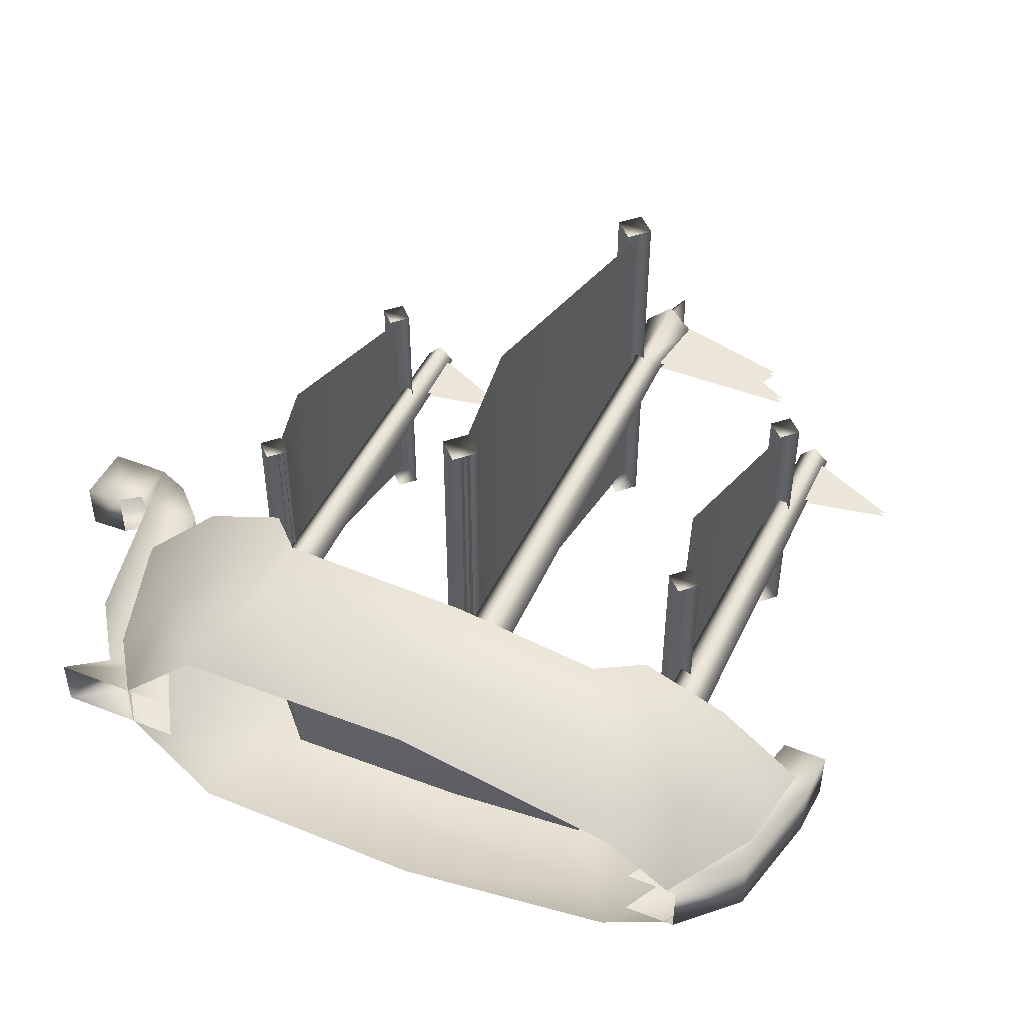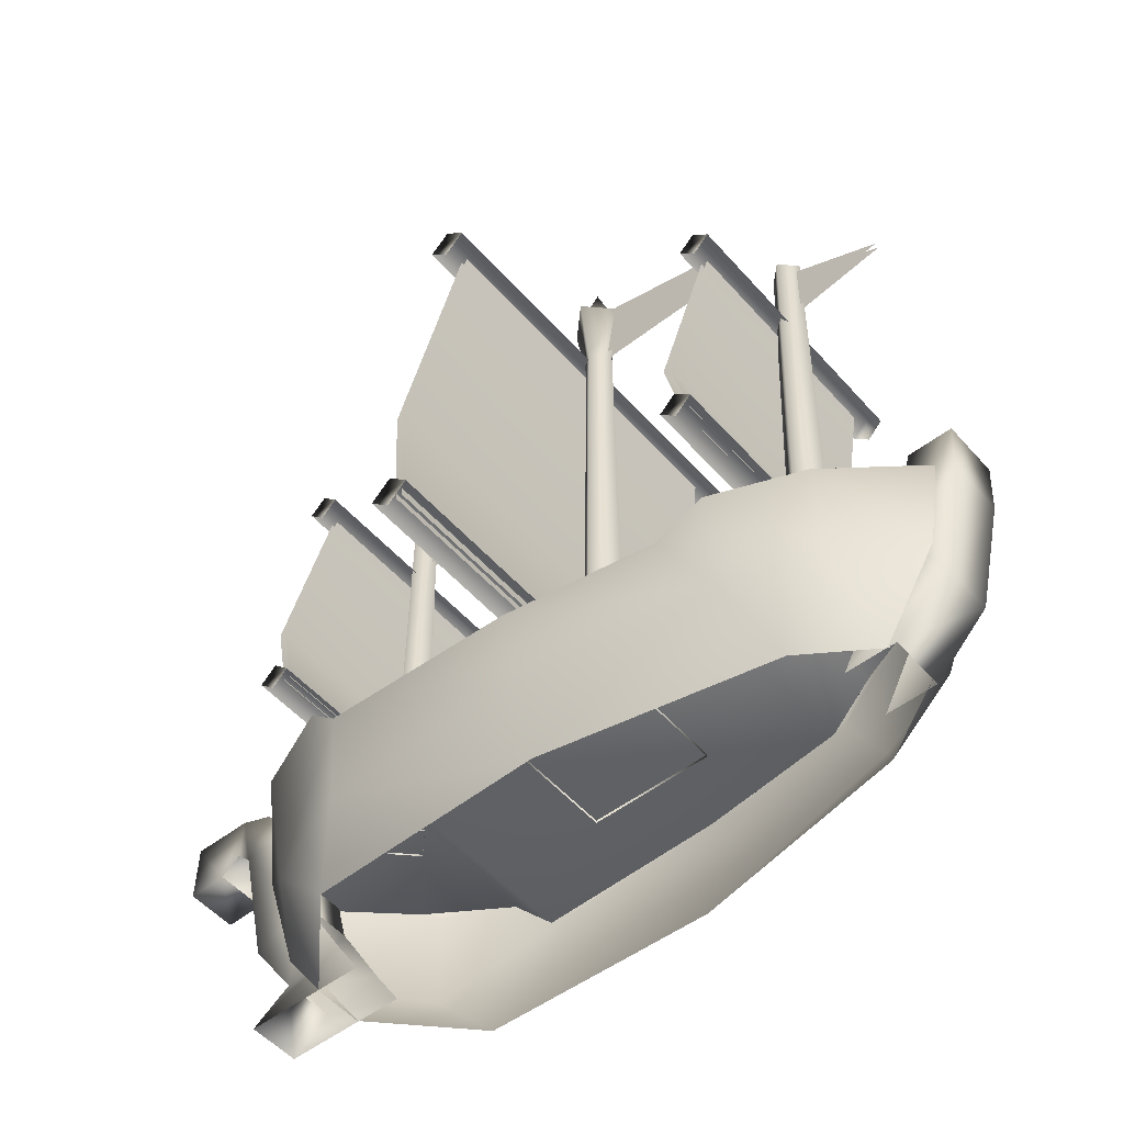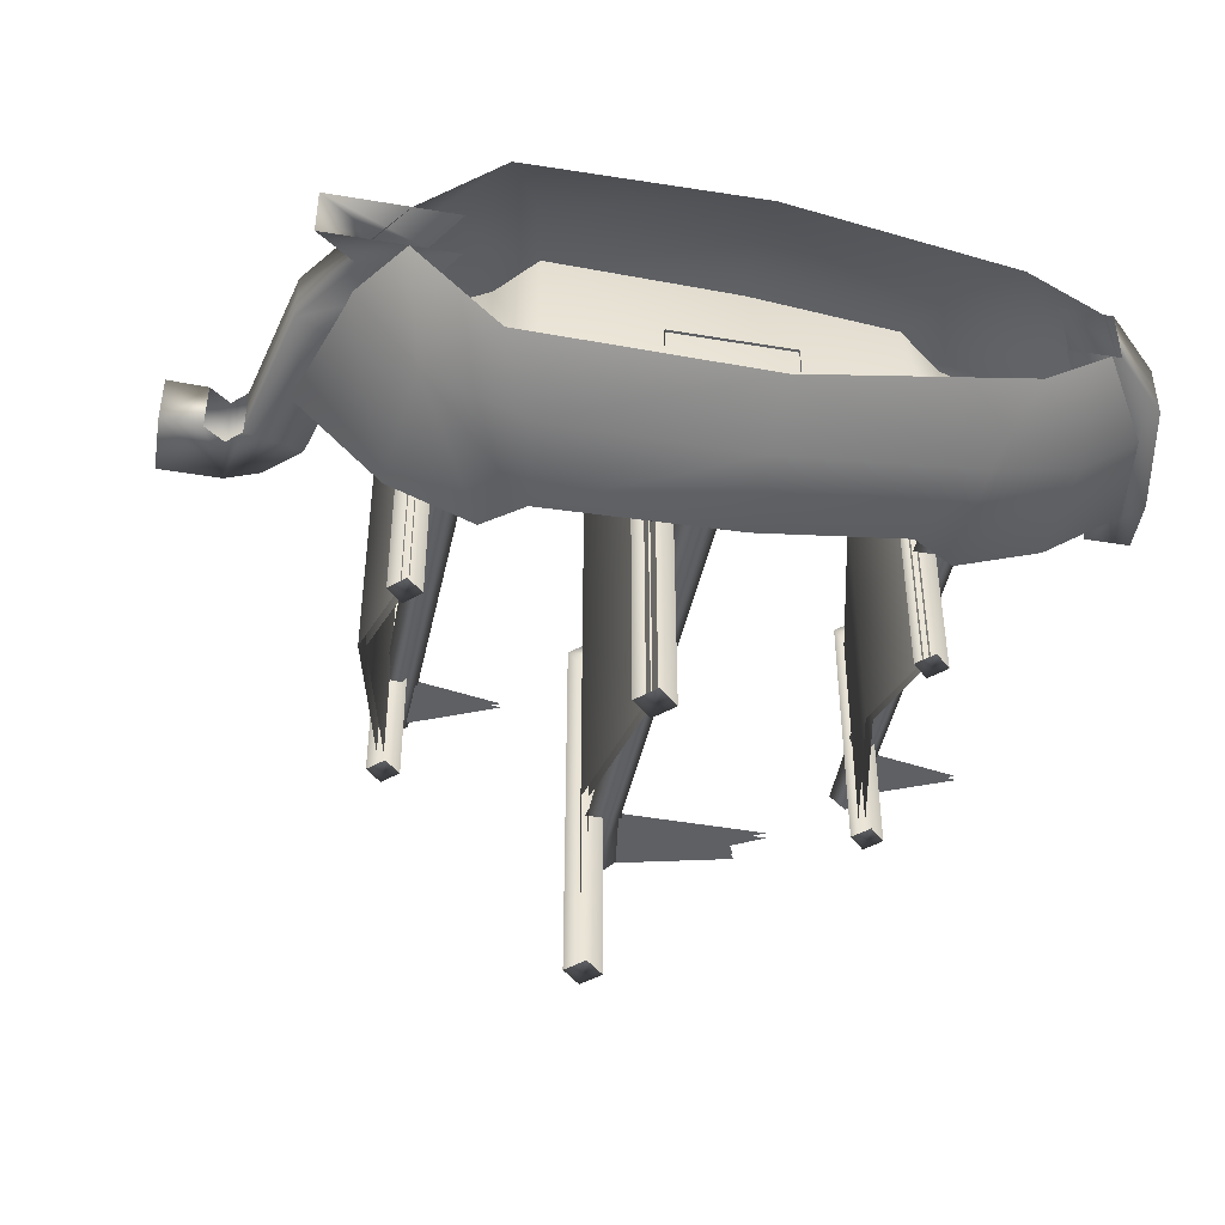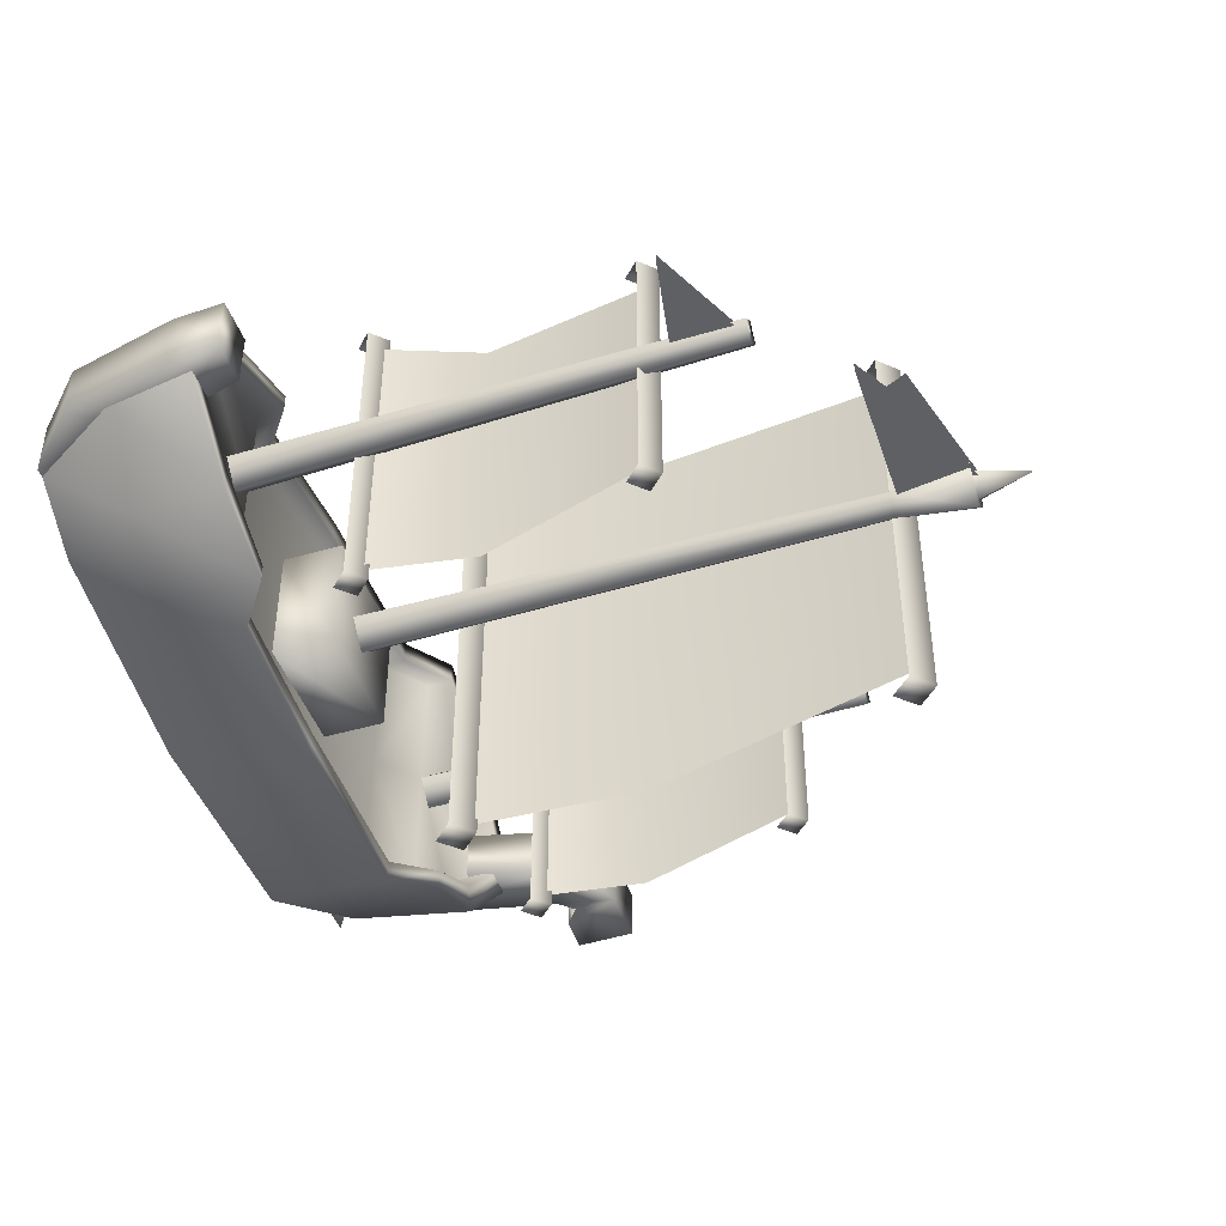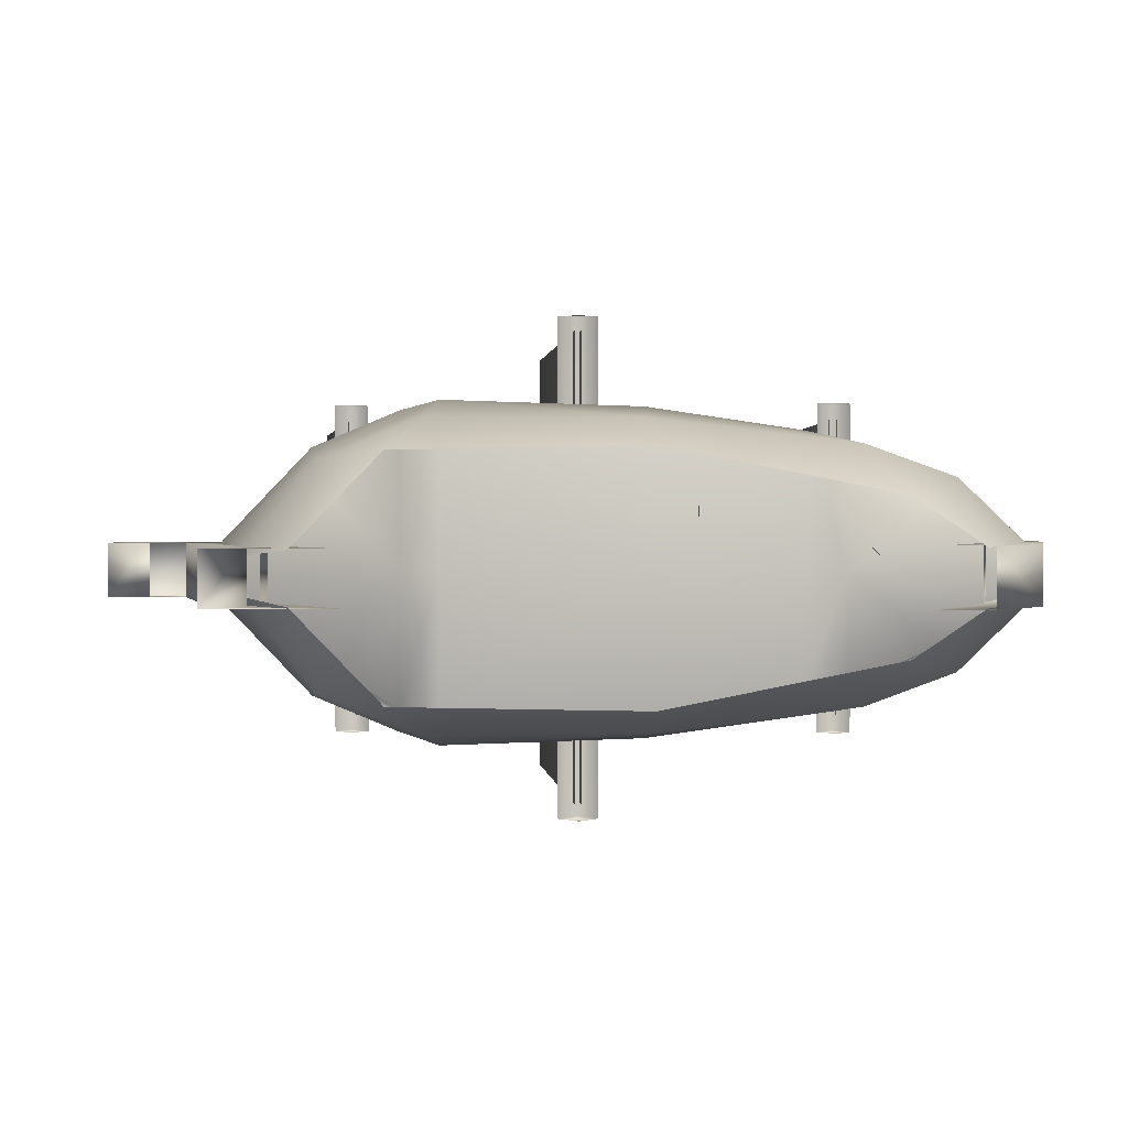
<metadata>
{"format":"obj","ext":"obj","renderer":"f3d","projection":"perspective","resolution":1024,"background":"white","views":[{"elev":47.3,"azim":24.1,"up":"+Z"},{"elev":-51.6,"azim":39.8,"up":"+Y"},{"elev":-44.2,"azim":-11.2,"up":"+Z"},{"elev":-45.0,"azim":108.7,"up":"+Z"},{"elev":1.7,"azim":-2.2,"up":"+Z"}]}
</metadata>
<code>
v 0.7425 0.9529 0
v 0.7425 0.9529 0.4975
v 0.6507 1.282 0.4578
v 0.6507 1.282 -0
v 0.7793 1.837 0.3988
v 0.7793 1.837 0
v 0.6507 1.282 -0.4578
v 0.7793 1.837 -0.3988
v 0.7425 0.9529 -0.4975
v -0.1135 0.9486 0
v -0.1135 0.9486 0.7954
v -0.2143 1.521 0.7236
v -0.2143 1.521 0
v -0.0495 2.406 0.6377
v -0.0495 2.406 0
v -0.2143 1.521 -0.7236
v -0.0495 2.406 -0.6377
v -0.1135 0.9486 -0.7954
v -0.8672 0.9486 -0
v -0.8672 0.9486 0.4888
v -0.9573 1.272 0.4498
v -0.9573 1.272 0
v -0.831 1.817 0.3919
v -0.831 1.817 0
v -0.9573 1.272 -0.4498
v -0.831 1.817 -0.3919
v -0.8672 0.9486 -0.4888
v 0.7657 0.9529 0
v 0.6739 1.282 -0
v 0.6739 1.282 0.4578
v 0.7657 0.9529 0.4975
v 0.8025 1.837 0
v 0.8025 1.837 0.3988
v 0.6739 1.282 -0.4578
v 0.8025 1.837 -0.3988
v 0.7657 0.9529 -0.4975
v -0.0903 0.9486 0
v -0.1911 1.521 0
v -0.1911 1.521 0.7236
v -0.0903 0.9486 0.7954
v -0.0263 2.406 0
v -0.0263 2.406 0.6377
v -0.1911 1.521 -0.7236
v -0.0263 2.406 -0.6377
v -0.0903 0.9486 -0.7954
v -0.8439 0.9486 -0
v -0.9341 1.272 0
v -0.9341 1.272 0.4498
v -0.8439 0.9486 0.4888
v -0.8078 1.817 0
v -0.8078 1.817 0.3919
v -0.9341 1.272 -0.4498
v -0.8078 1.817 -0.3919
v -0.8439 0.9486 -0.4888
v -0.9279 0.2154 -0.3569
v -0.7185 -0.0019 -0.3797
v -1.002 -0.0019 -0.0847
v -1.158 0.1941 -0.0607
v -0.5993 0.231 -0.4879
v 0.0851 0.231 -0.4829
v 0.0887 -0.0019 -0.3954
v -0.5612 0.4994 -0.5462
v 0.0851 0.4993 -0.5257
v -0.9712 0.6309 -0.3979
v -0.6882 0.6293 -0.5169
v -0.9418 0.6309 -0.3041
v -0.6882 0.6293 -0.4391
v -0.5612 0.4994 -0.464
v 0.0851 0.4993 -0.4466
v 0.0851 0.4104 0
v 0.0851 0.4104 -0.4466
v -0.5612 0.4105 -0.464
v -0.5612 0.4105 0
v -0.6882 0.5404 -0.4391
v -0.6882 0.5404 0
v -0.9418 0.542 -0.2756
v -1.292 0.6331 -0.0614
v -1.241 0.6331 0
v -1.241 0.5441 0
v 0.744 0.231 -0.404
v 1.039 0.2687 -0.301
v 0.8499 -0.0019 -0.2449
v 0.5859 0.4992 -0.4524
v 0.7384 0.6112 -0.4243
v 1.03 0.6112 -0.3101
v 0.5859 0.4992 -0.3879
v 0.7384 0.6112 -0.3633
v 0.7384 0.5223 -0.3633
v 0.7384 0.5223 0
v 1.03 0.5223 -0.2347
v 0.5859 0.4103 -0.3879
v 0.5859 0.4103 0
v 1.03 0.6112 -0.2347
v 1.316 0.6112 -0.0915
v 1.265 0.3056 -0.0927
v 1.316 0.6112 0
v 1.316 0.5223 0
v 1.077 -0.0019 -0.0912
v -0.9279 0.2154 0.3569
v -1.158 0.1941 0.0607
v -1.002 -0.0019 0.0847
v -0.7185 -0.0019 0.3797
v -0.5993 0.231 0.4879
v 0.0887 -0.0019 0.3954
v 0.0851 0.231 0.4829
v -0.5612 0.4994 0.5462
v 0.0851 0.4993 0.5257
v -0.9418 0.6309 0.3041
v -0.9712 0.6309 0.3979
v -0.6882 0.6293 0.5169
v -0.6882 0.6293 0.4391
v -0.5612 0.4994 0.464
v 0.0851 0.4993 0.4466
v -0.5612 0.4105 0.464
v 0.0851 0.4104 0.4466
v -0.6882 0.5404 0.4391
v -0.9418 0.542 0.2756
v -1.292 0.6331 0.0614
v 0.744 0.231 0.404
v 0.8499 -0.0019 0.2449
v 1.039 0.2687 0.301
v 0.5859 0.4992 0.4524
v 0.7384 0.6112 0.4243
v 1.03 0.6112 0.3101
v 0.5859 0.4992 0.3879
v 0.7384 0.6112 0.3633
v 0.7384 0.5223 0.3633
v 1.03 0.5223 0.2347
v 0.5859 0.4103 0.3879
v 1.03 0.6112 0.2347
v 1.265 0.3056 0.0927
v 1.316 0.6112 0.0915
v 1.077 -0.0019 0.0912
v 0.0387 0.5748 -0.0847
v -0.046 0.5748 0
v -0.0198 2.416 0
v 0.0387 2.416 -0.0585
v 0.0387 0.5748 0.0847
v 0.0387 2.416 0.0585
v 0.1234 0.5748 0
v 0.0972 2.416 0
v 0.1385 2.681 0
v 0.0387 2.681 -0.0998
v -0.0611 2.681 0
v 0.0387 2.681 0.0998
v 0.0387 2.674 -0.0675
v -0.0288 2.674 0
v 0.0387 2.863 0
v 0.0387 2.674 0.0675
v 0.1062 2.674 0
v 0.8166 0.5181 -0.0782
v 0.7384 0.5181 0
v 0.7952 2.191 0
v 0.8493 2.191 -0.054
v 0.8166 0.5181 0.0782
v 0.8493 2.191 0.054
v 0.8948 0.5181 0
v 0.9033 2.191 0
v -0.1733 0.6217 0.212
v -0.1733 0.6217 -0.212
v -0.1733 0.4008 -0.212
v -0.1733 0.4008 0.212
v 0.2507 0.6217 0.212
v 0.2507 0.4008 0.212
v 0.2507 0.6217 -0.212
v 0.2507 0.4008 -0.212
v 0.805 1.898 -0.4716
v 0.7491 1.843 -0.4716
v 0.7491 1.843 0.4716
v 0.805 1.898 0.4716
v 0.8608 1.843 -0.4716
v 0.8608 1.843 0.4716
v 0.805 1.787 -0.4716
v 0.805 1.787 0.4716
v 0.752 0.9726 -0.5498
v 0.6961 0.9167 -0.5498
v 0.6961 0.9167 0.5498
v 0.752 0.9726 0.5498
v 0.8078 0.9167 -0.5498
v 0.8078 0.9167 0.5498
v 0.752 0.8609 -0.5498
v 0.752 0.8609 0.5498
v -0.0397 2.473 -0.7264
v -0.1078 2.405 -0.7264
v -0.1078 2.405 0.7264
v -0.0397 2.473 0.7264
v 0.0284 2.405 -0.7264
v 0.0284 2.405 0.7264
v -0.0397 2.337 -0.7264
v -0.0397 2.337 0.7264
v -0.1043 0.9995 -0.839
v -0.1724 0.9314 -0.839
v -0.1724 0.9314 0.839
v -0.1043 0.9995 0.839
v -0.0362 0.9314 -0.839
v -0.0362 0.9314 0.839
v -0.1043 0.8633 -0.839
v -0.1043 0.8633 0.839
v 0.5061 2.514 0.0113
v 0.0768 2.439 0.0113
v 0.6274 2.445 0.0113
v 0.5061 2.514 -0.0113
v 0.0768 2.7 -0.0113
v 0.5383 2.583 -0.0113
v 0.5383 2.583 0.0113
v 0.0768 2.7 0.0113
v 0.6274 2.445 -0.0113
v 0.0768 2.439 -0.0113
v 1.202 2.011 0.0091
v 0.8763 2.162 0.0091
v 0.8763 1.95 0.0091
v 1.202 2.011 -0.0091
v 0.8763 1.95 -0.0091
v 0.8763 2.162 -0.0091
v -0.7622 0.5342 -0.0768
v -0.839 0.5342 0
v -0.8153 2.115 0
v -0.7622 2.115 -0.0531
v -0.7622 0.5342 0.0768
v -0.7622 2.115 0.0531
v -0.6854 0.5342 0
v -0.7091 2.115 0
v -0.8057 1.878 -0.4633
v -0.8606 1.823 -0.4633
v -0.8606 1.823 0.4633
v -0.8057 1.878 0.4633
v -0.7508 1.823 -0.4633
v -0.7508 1.823 0.4633
v -0.8057 1.768 -0.4633
v -0.8057 1.768 0.4633
v -0.8578 0.968 -0.5402
v -0.9127 0.9131 -0.5402
v -0.9127 0.9131 0.5402
v -0.8578 0.968 0.5402
v -0.8029 0.9131 -0.5402
v -0.8029 0.9131 0.5402
v -0.8578 0.8582 -0.5402
v -0.8578 0.8582 0.5402
v -0.4155 1.948 0.009
v -0.7357 2.096 0.009
v -0.7357 1.887 0.009
v -0.4155 1.948 -0.009
v -0.7357 1.887 -0.009
v -0.7357 2.096 -0.009
v -1.202 0.8361 -0.0886
v -1.202 0.8361 0.0886
v -1.094 0.4069 0.0886
v -1.094 0.4069 -0.0886
v -1.638 0.9949 -0.0886
v -1.644 0.7889 -0.0886
v -1.644 0.7889 0.0886
v -1.638 0.9949 0.0886
v -1.509 0.7928 -0.0886
v -1.509 0.7928 0.0886
v -1.432 0.9955 -0.0886
v -1.432 0.9955 0.0886
v -1.389 0.7933 0.0886
v -1.317 0.9487 0.0886
v -1.44 0.8447 0.0886
v -1.317 0.9487 -0.0886
v -1.389 0.7933 -0.0886
v -1.288 0.3199 -0.0886
v -1.288 0.3199 0.0886
v -0.9349 0.1396 -0.0886
v -1.131 0.0937 -0.0886
v -1.131 0.0937 0.0886
v -0.9349 0.1396 0.0886
v -1.44 0.8447 -0.0886
v 1.38 0.7256 -0.0954
v 1.38 0.7256 0.0954
v 1.371 0.553 0.0954
v 1.371 0.553 -0.0954
v 1.23 0.7257 -0.0954
v 1.149 0.3979 -0.0954
v 1.23 0.7257 0.0954
v 1.149 0.3979 0.0954
v 1.285 0.1795 0.0954
v 1.285 0.1795 -0.0954
v 0.9332 -0.0019 0.0954
v 1.104 -0.0019 0.0954
v 1.104 -0.0019 -0.0954
v 0.9332 -0.0019 -0.0954
v -0.8456 -0.0019 -0.0886
v -1.267 -0.0019 -0.0886
v -1.267 -0.0019 0.0886
v -0.8456 -0.0019 0.0886
g warship2
f 1 2 3
f 1 3 4
f 4 3 5
f 4 5 6
f 7 4 6
f 7 6 8
f 9 1 4
f 9 4 7
f 10 11 12
f 10 12 13
f 13 12 14
f 13 14 15
f 16 13 15
f 16 15 17
f 18 10 13
f 18 13 16
f 19 20 21
f 19 21 22
f 22 21 23
f 22 23 24
f 25 22 24
f 25 24 26
f 27 19 22
f 27 22 25
f 28 29 30
f 28 30 31
f 29 32 33
f 29 33 30
f 34 35 32
f 34 32 29
f 36 34 29
f 36 29 28
f 37 38 39
f 37 39 40
f 38 41 42
f 38 42 39
f 43 44 41
f 43 41 38
f 45 43 38
f 45 38 37
f 46 47 48
f 46 48 49
f 47 50 51
f 47 51 48
f 52 53 50
f 52 50 47
f 54 52 47
f 54 47 46
f 55 56 57
f 55 57 58
f 59 60 61
f 59 61 56
f 62 63 60
f 62 60 59
f 55 64 65
f 55 65 62
f 55 62 59
f 66 67 65
f 66 65 64
f 62 65 67
f 62 67 68
f 69 63 62
f 69 62 68
f 70 71 72
f 70 72 73
f 74 75 73
f 74 73 72
f 75 74 76
f 69 68 72
f 69 72 71
f 68 67 74
f 68 74 72
f 67 66 76
f 67 76 74
f 58 77 64
f 58 64 55
f 78 66 64
f 78 64 77
f 76 66 78
f 76 78 79
f 56 55 59
f 75 76 79
f 80 81 82
f 63 83 80
f 63 80 60
f 84 85 81
f 84 81 80
f 83 84 80
f 86 83 63
f 86 63 69
f 87 84 83
f 87 83 86
f 88 89 90
f 89 88 91
f 89 91 92
f 92 91 71
f 92 71 70
f 87 93 85
f 87 85 84
f 93 87 88
f 93 88 90
f 87 86 91
f 87 91 88
f 86 69 71
f 86 71 91
f 85 94 95
f 85 95 81
f 93 96 94
f 93 94 85
f 96 93 90
f 96 90 97
f 89 97 90
f 81 95 98
f 81 98 82
f 61 60 80
f 61 80 82
f 99 100 101
f 99 101 102
f 103 102 104
f 103 104 105
f 106 103 105
f 106 105 107
f 108 109 110
f 108 110 111
f 106 112 111
f 106 111 110
f 113 112 106
f 113 106 107
f 70 73 114
f 70 114 115
f 116 114 73
f 116 73 75
f 75 117 116
f 113 115 114
f 113 114 112
f 112 114 116
f 112 116 111
f 111 116 117
f 111 117 108
f 99 103 106
f 99 106 110
f 99 110 109
f 118 100 99
f 118 99 109
f 78 118 109
f 78 109 108
f 117 79 78
f 117 78 108
f 102 103 99
f 75 79 117
f 119 120 121
f 107 105 119
f 107 119 122
f 123 119 121
f 123 121 124
f 122 119 123
f 125 113 107
f 125 107 122
f 126 125 122
f 126 122 123
f 127 128 89
f 89 92 129
f 89 129 127
f 92 70 115
f 92 115 129
f 126 123 124
f 126 124 130
f 130 128 127
f 130 127 126
f 126 127 129
f 126 129 125
f 125 129 115
f 125 115 113
f 124 121 131
f 124 131 132
f 130 124 132
f 130 132 96
f 96 97 128
f 96 128 130
f 89 128 97
f 121 120 133
f 121 133 131
f 104 120 119
f 104 119 105
f 134 135 136
f 134 136 137
f 135 138 139
f 135 139 136
f 138 140 141
f 138 141 139
f 140 134 137
f 140 137 141
f 142 143 144
f 142 144 145
f 136 139 145
f 136 145 144
f 137 136 144
f 137 144 143
f 141 137 143
f 141 143 142
f 139 141 142
f 139 142 145
f 146 147 148
f 147 149 148
f 149 150 148
f 150 146 148
f 151 152 153
f 151 153 154
f 152 155 156
f 152 156 153
f 155 157 158
f 155 158 156
f 157 151 154
f 157 154 158
f 153 156 158
f 153 158 154
f 159 160 161
f 159 161 162
f 163 159 162
f 163 162 164
f 165 163 164
f 165 164 166
f 160 165 166
f 160 166 161
f 159 163 165
f 159 165 160
f 167 168 169
f 167 169 170
f 171 167 170
f 171 170 172
f 173 168 167
f 173 167 171
f 172 170 169
f 172 169 174
f 175 176 177
f 175 177 178
f 179 175 178
f 179 178 180
f 181 176 175
f 181 175 179
f 180 178 177
f 180 177 182
f 183 184 185
f 183 185 186
f 187 183 186
f 187 186 188
f 189 184 183
f 189 183 187
f 188 186 185
f 188 185 190
f 191 192 193
f 191 193 194
f 195 191 194
f 195 194 196
f 197 192 191
f 197 191 195
f 196 194 193
f 196 193 198
f 199 200 201
f 202 203 204
f 199 205 206
f 199 206 200
f 202 207 208
f 202 208 203
f 209 210 211
f 212 213 214
f 215 216 217
f 215 217 218
f 216 219 220
f 216 220 217
f 219 221 222
f 219 222 220
f 221 215 218
f 221 218 222
f 217 220 222
f 217 222 218
f 223 224 225
f 223 225 226
f 227 223 226
f 227 226 228
f 229 224 223
f 229 223 227
f 228 226 225
f 228 225 230
f 231 232 233
f 231 233 234
f 235 231 234
f 235 234 236
f 237 232 231
f 237 231 235
f 236 234 233
f 236 233 238
f 239 240 241
f 242 243 244
f 245 246 247
f 245 247 248
f 249 250 251
f 249 251 252
f 250 253 254
f 250 254 251
f 255 249 252
f 255 252 256
f 255 253 250
f 255 250 249
f 257 258 256
f 257 256 259
f 255 256 258
f 255 258 260
f 261 260 245
f 260 258 246
f 260 246 245
f 258 257 246
f 257 261 262
f 257 262 263
f 247 246 257
f 247 257 263
f 245 248 262
f 245 262 261
f 262 248 264
f 262 264 265
f 247 263 266
f 247 266 267
f 263 262 265
f 263 265 266
f 254 256 252
f 254 252 251
f 261 268 255
f 261 255 260
f 268 253 255
f 259 256 254
f 269 270 271
f 269 271 272
f 273 269 272
f 273 272 274
f 275 273 274
f 275 274 276
f 270 275 276
f 270 276 271
f 271 276 277
f 274 272 278
f 272 271 277
f 272 277 278
f 277 276 279
f 277 279 280
f 274 278 281
f 274 281 282
f 278 277 280
f 278 280 281
f 269 273 275
f 269 275 270
f 265 264 283
f 265 283 284
f 266 265 284
f 266 284 285
f 267 266 285
f 267 285 286

</code>
